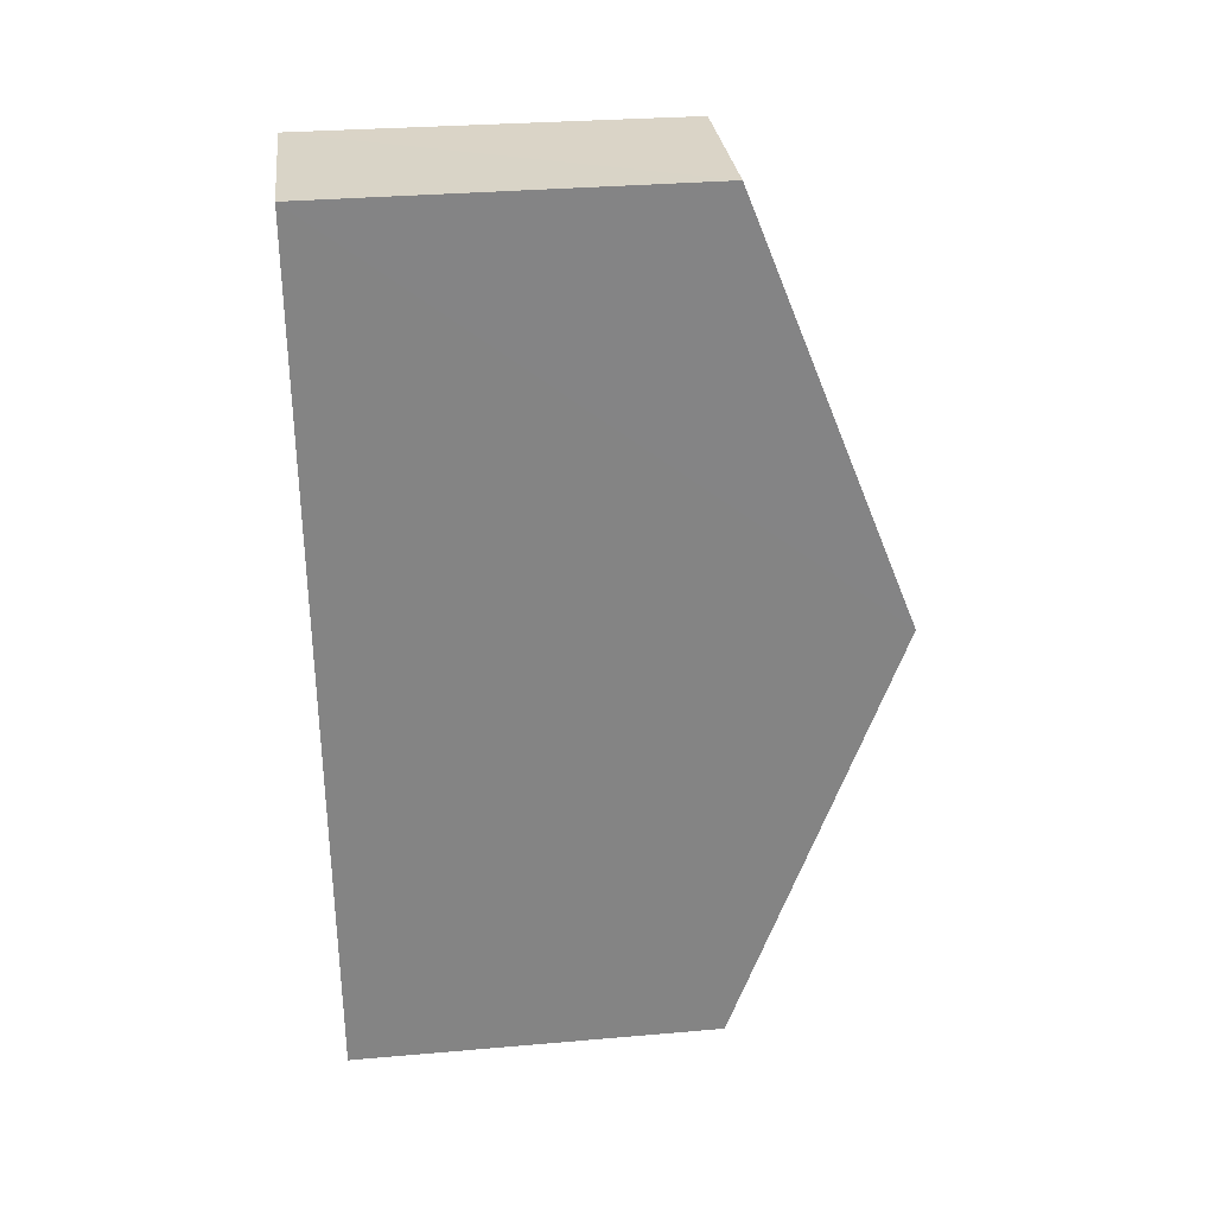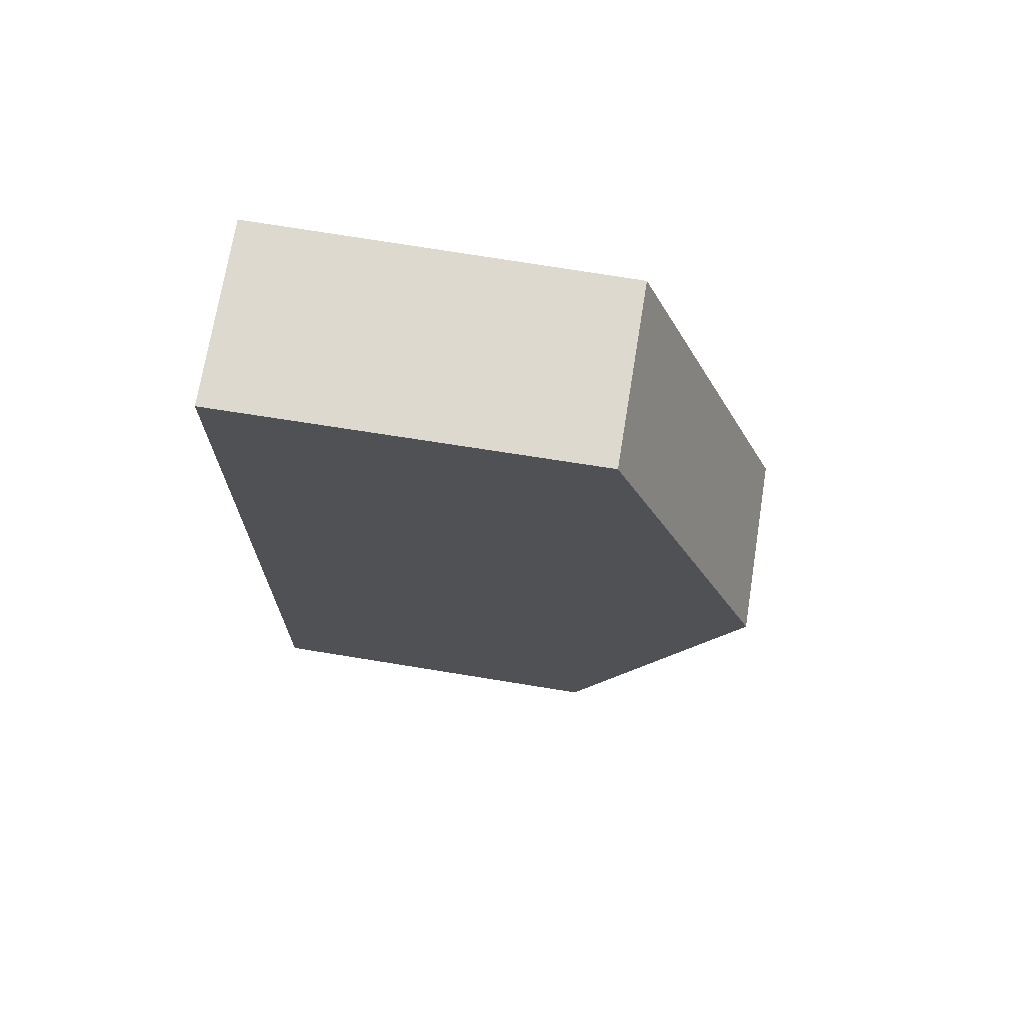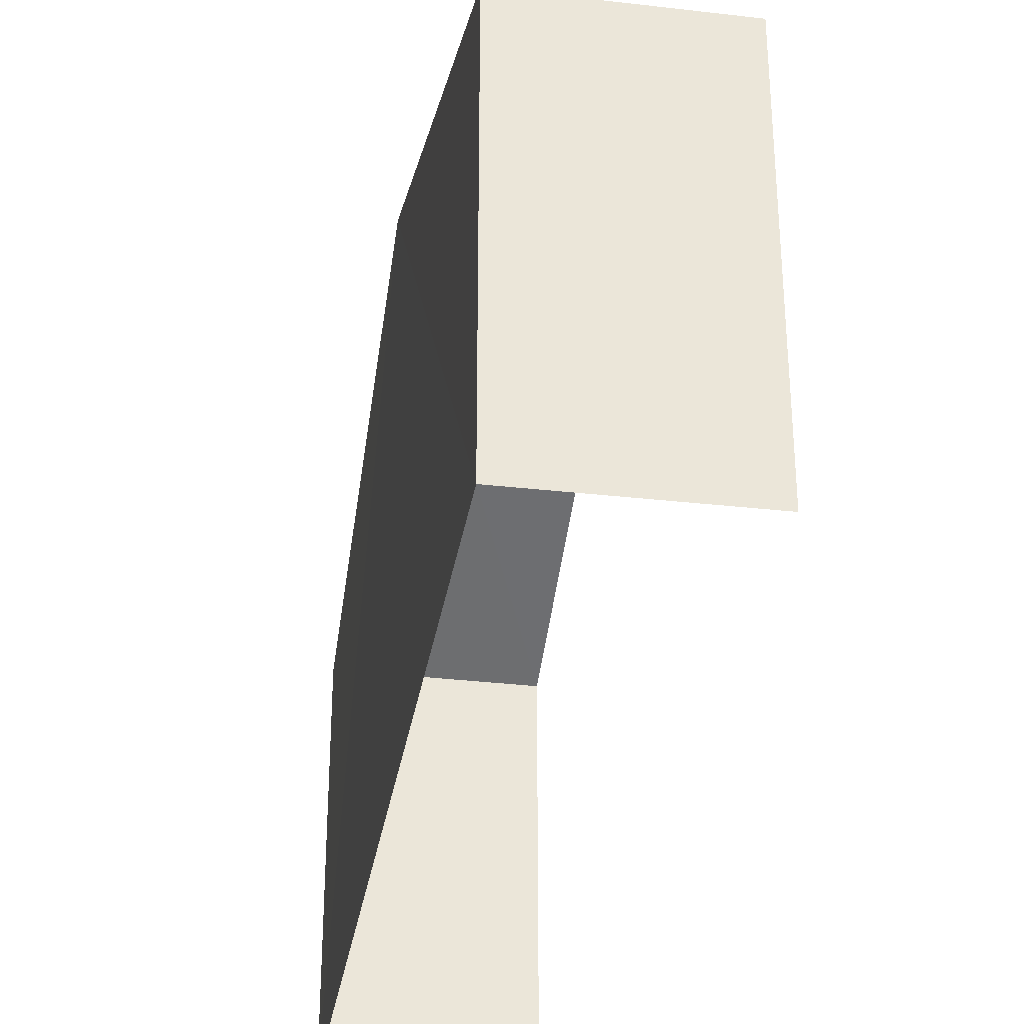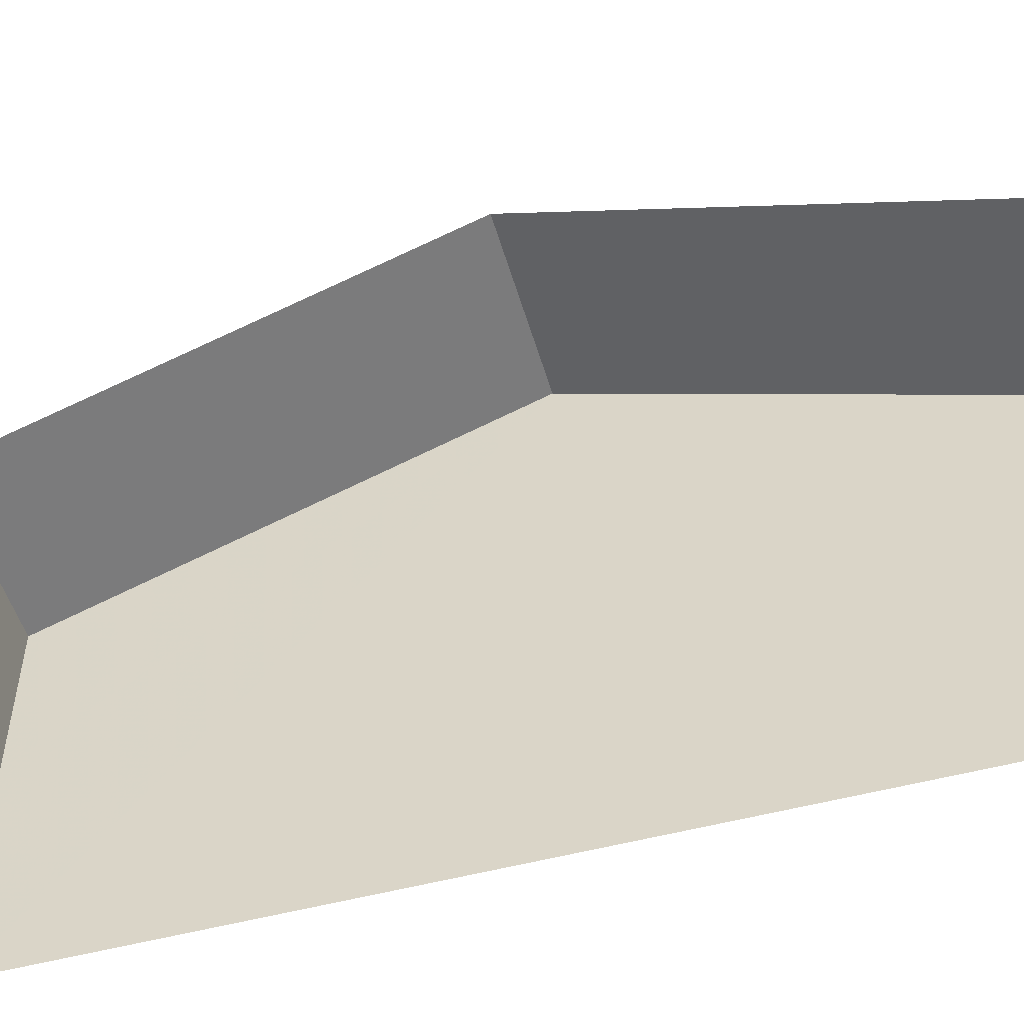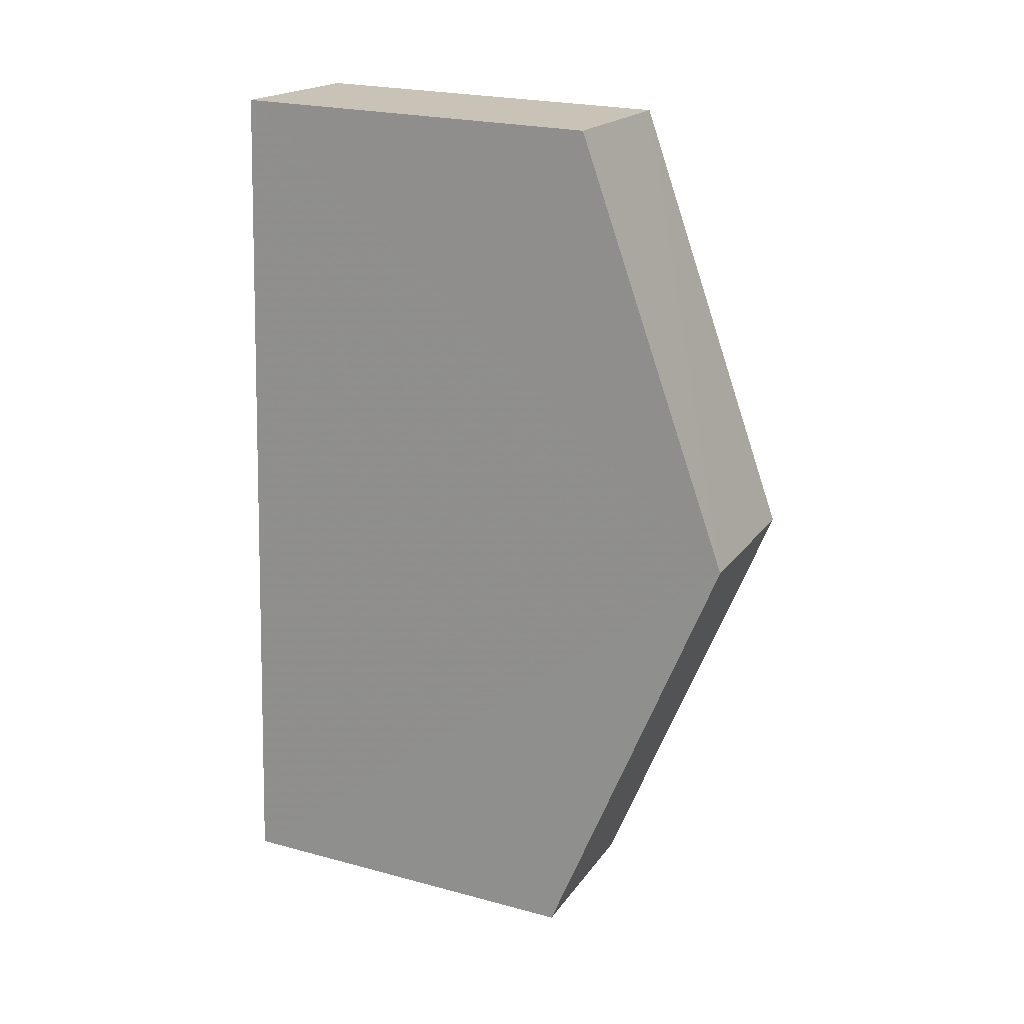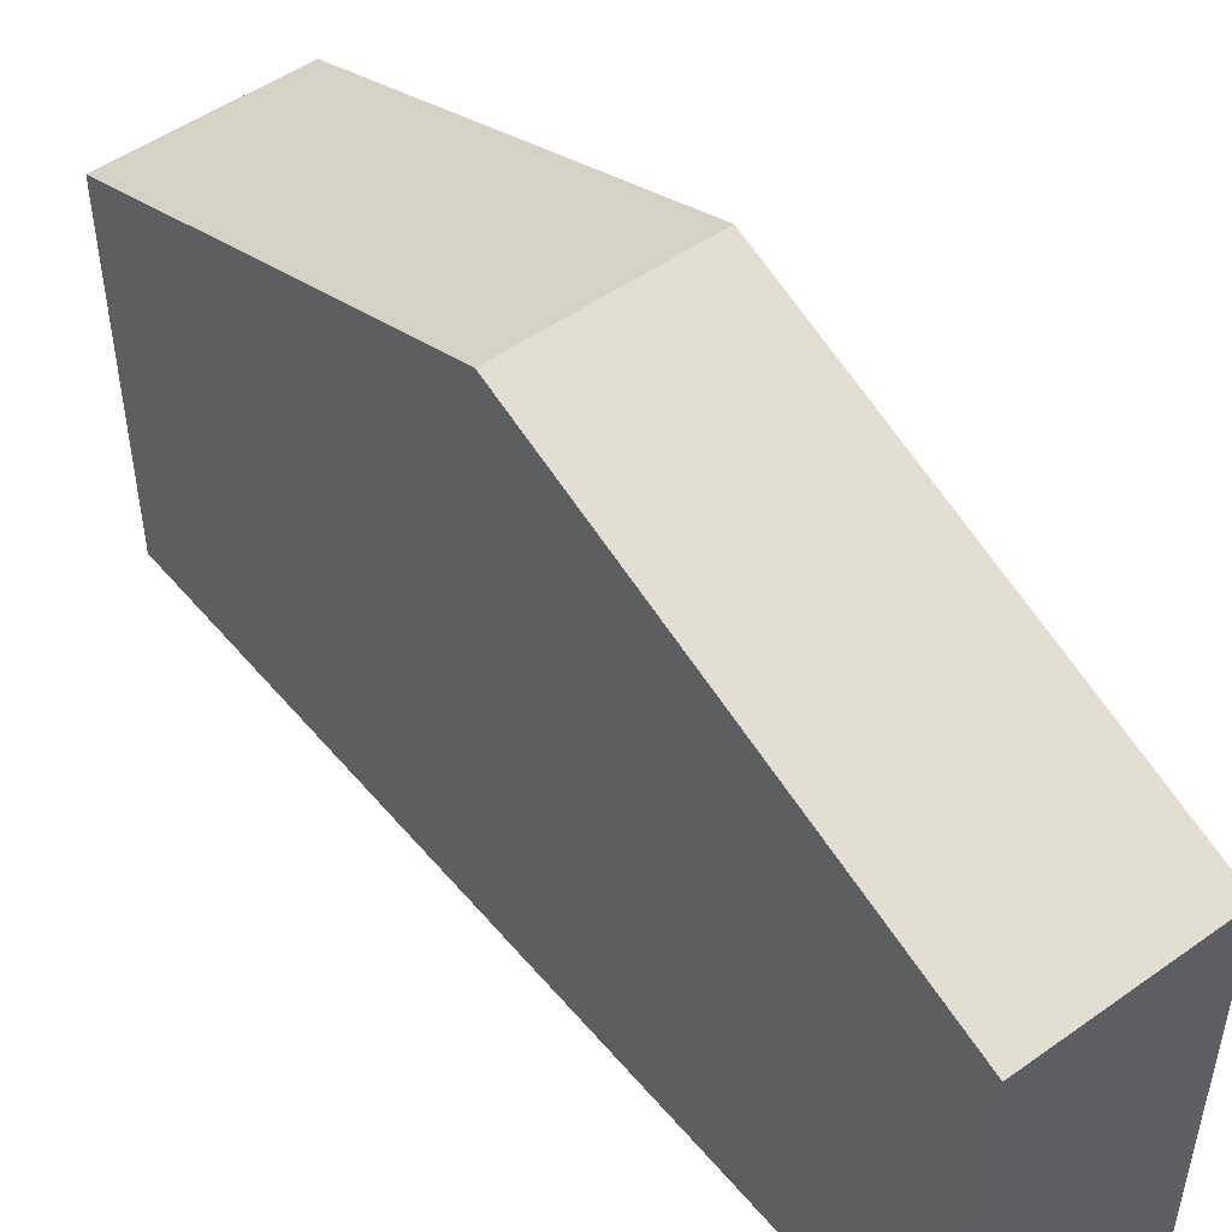
<metadata>
{"format":"obj","ext":"obj","renderer":"f3d","projection":"perspective","resolution":1024,"background":"white","views":[{"elev":33.1,"azim":-96.7,"up":"+Y"},{"elev":75.9,"azim":-80.8,"up":"+Y"},{"elev":-32.9,"azim":-13.2,"up":"+Z"},{"elev":-51.9,"azim":102.1,"up":"+Z"},{"elev":23.2,"azim":-65.6,"up":"+Y"},{"elev":50.1,"azim":-42.4,"up":"+Z"}]}
</metadata>
<code>
v -3.738e+05 -1.057e+05 19.74
v -3.738e+05 -1.057e+05 19.73
v -3.738e+05 -1.057e+05 19.73
v -3.738e+05 -1.057e+05 19.74
v -3.738e+05 -1.057e+05 26.69
v -3.738e+05 -1.057e+05 26.69
v -3.738e+05 -1.057e+05 29.81
v -3.738e+05 -1.057e+05 29.81
v -3.738e+05 -1.057e+05 26.68
v -3.738e+05 -1.057e+05 26.68
f 1 2 3
f 4 1 3
f 6 4 7
f 4 3 7
f 3 9 7
f 5 6 7
f 8 5 7
f 9 10 8
f 7 9 8
f 10 2 8
f 2 1 8
f 1 5 8
f 5 1 4
f 6 5 4
f 10 3 2
f 10 9 3

</code>
